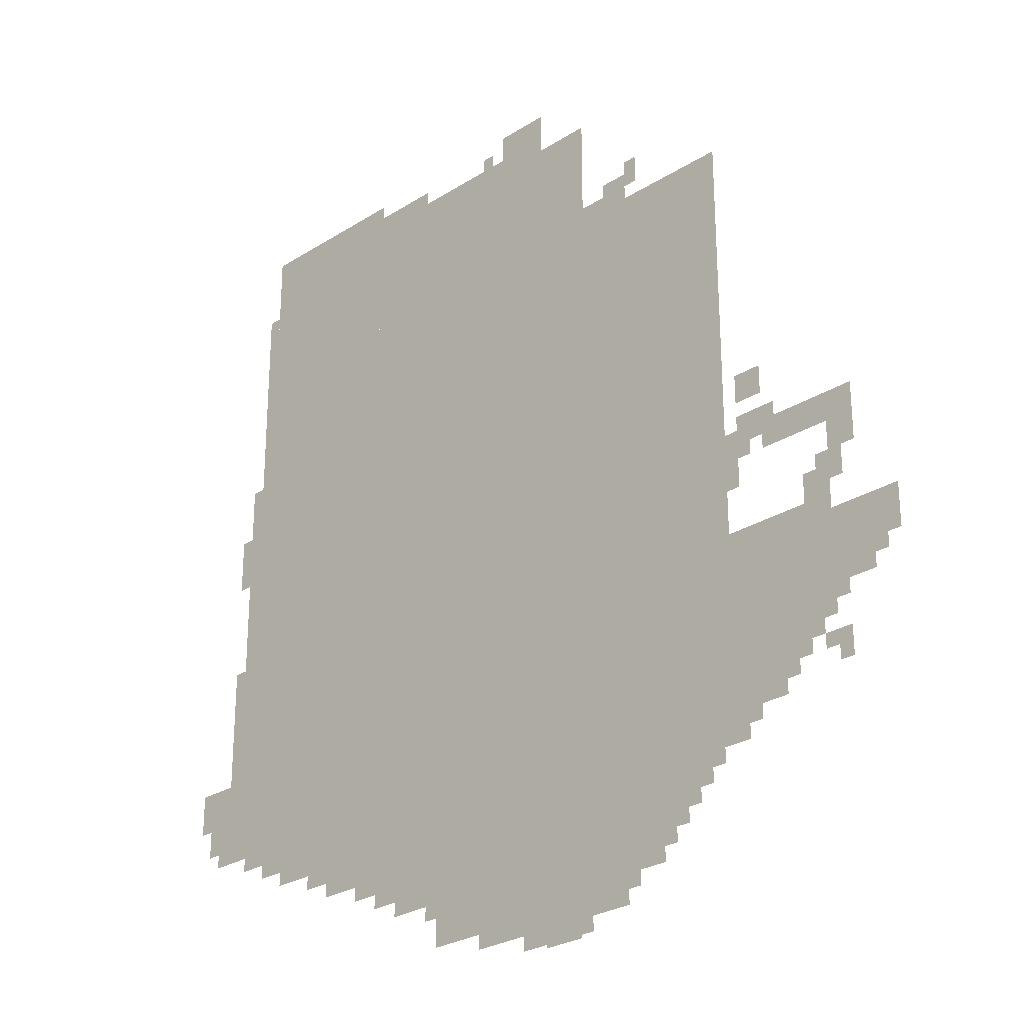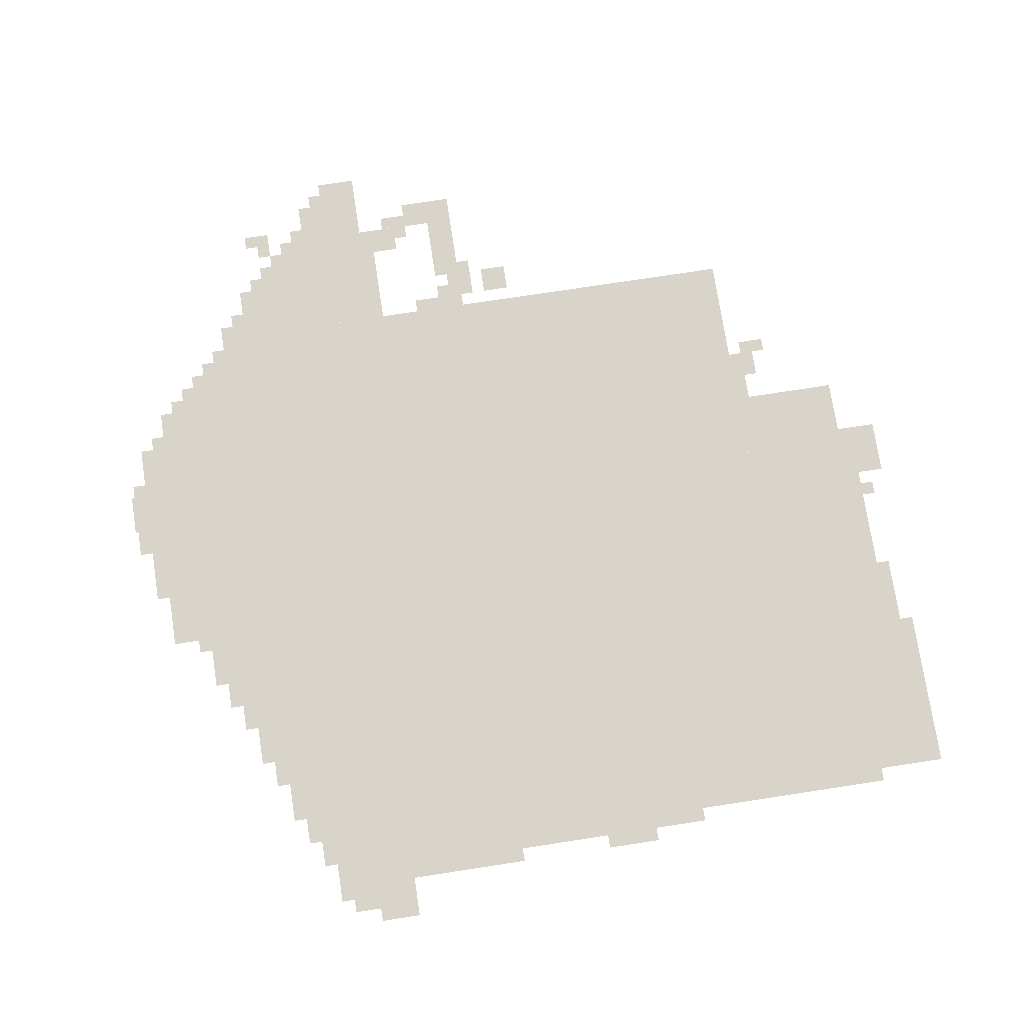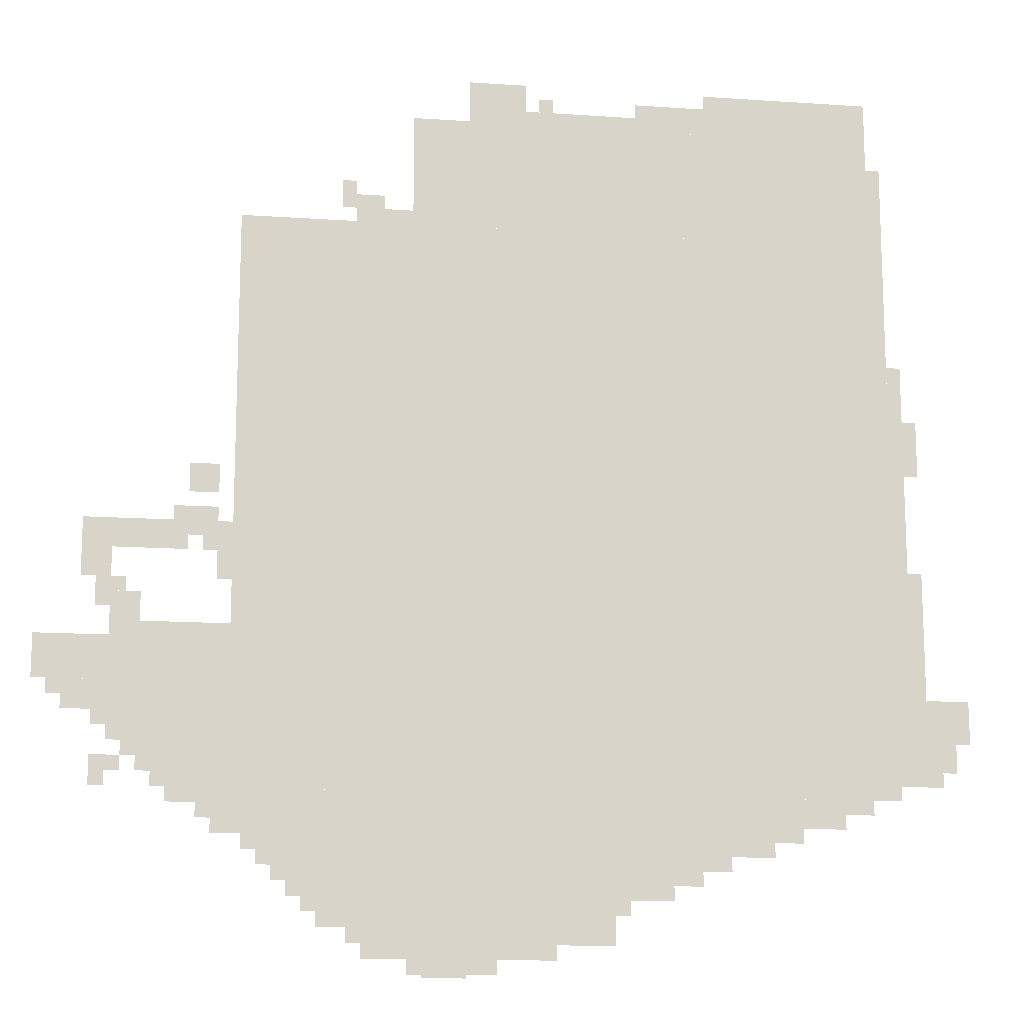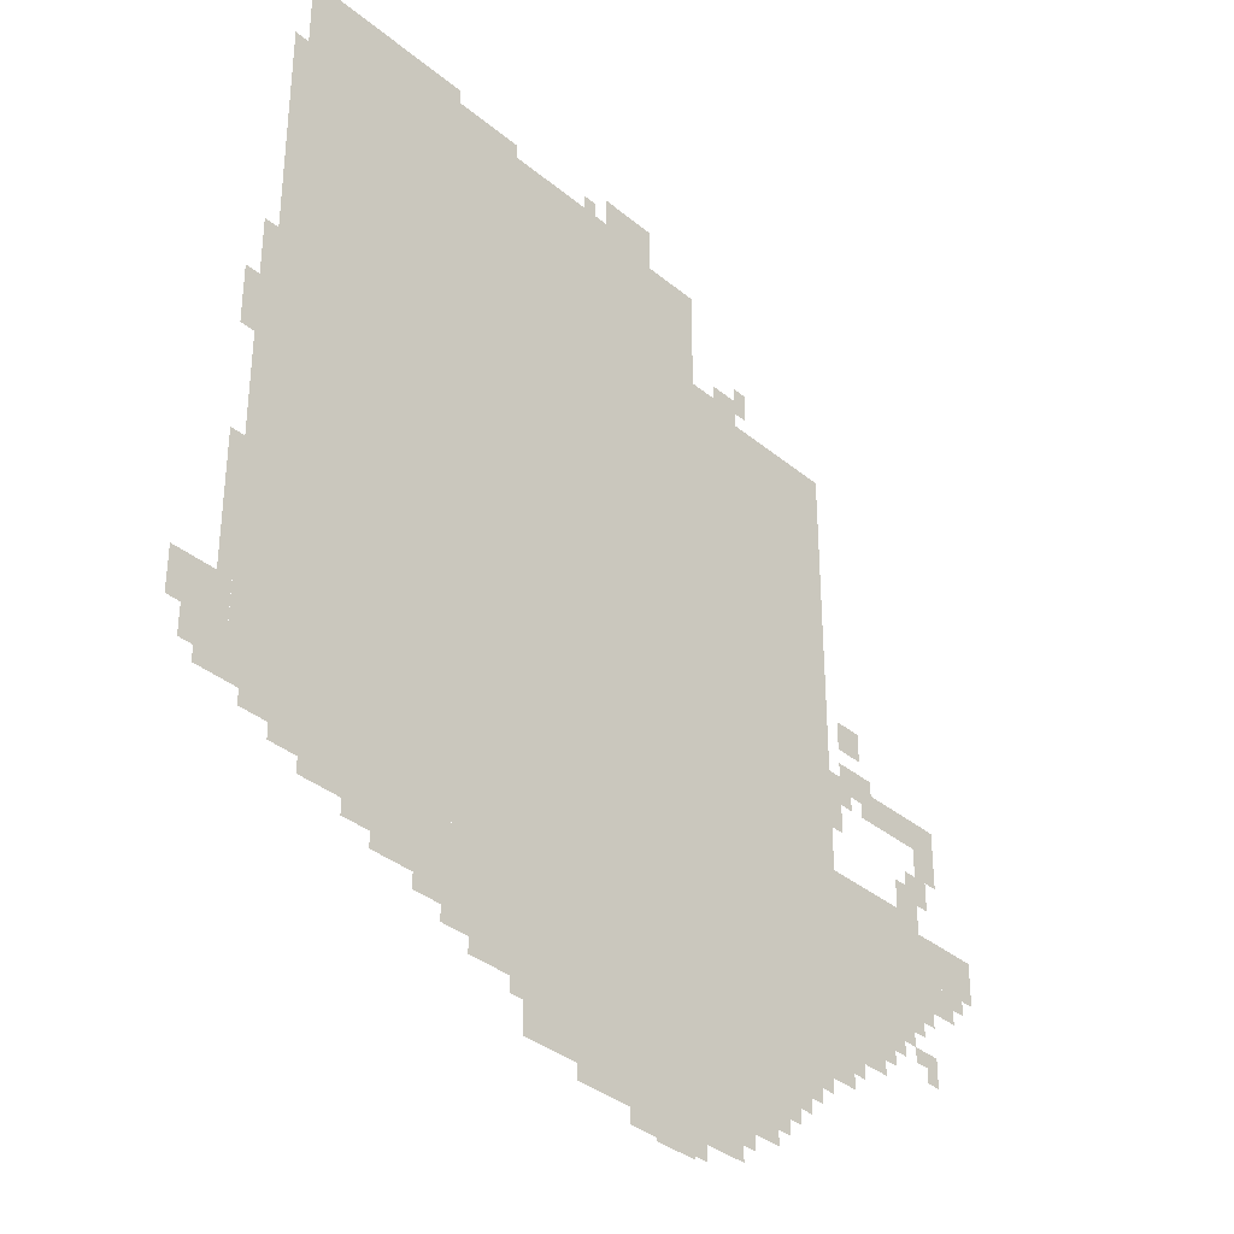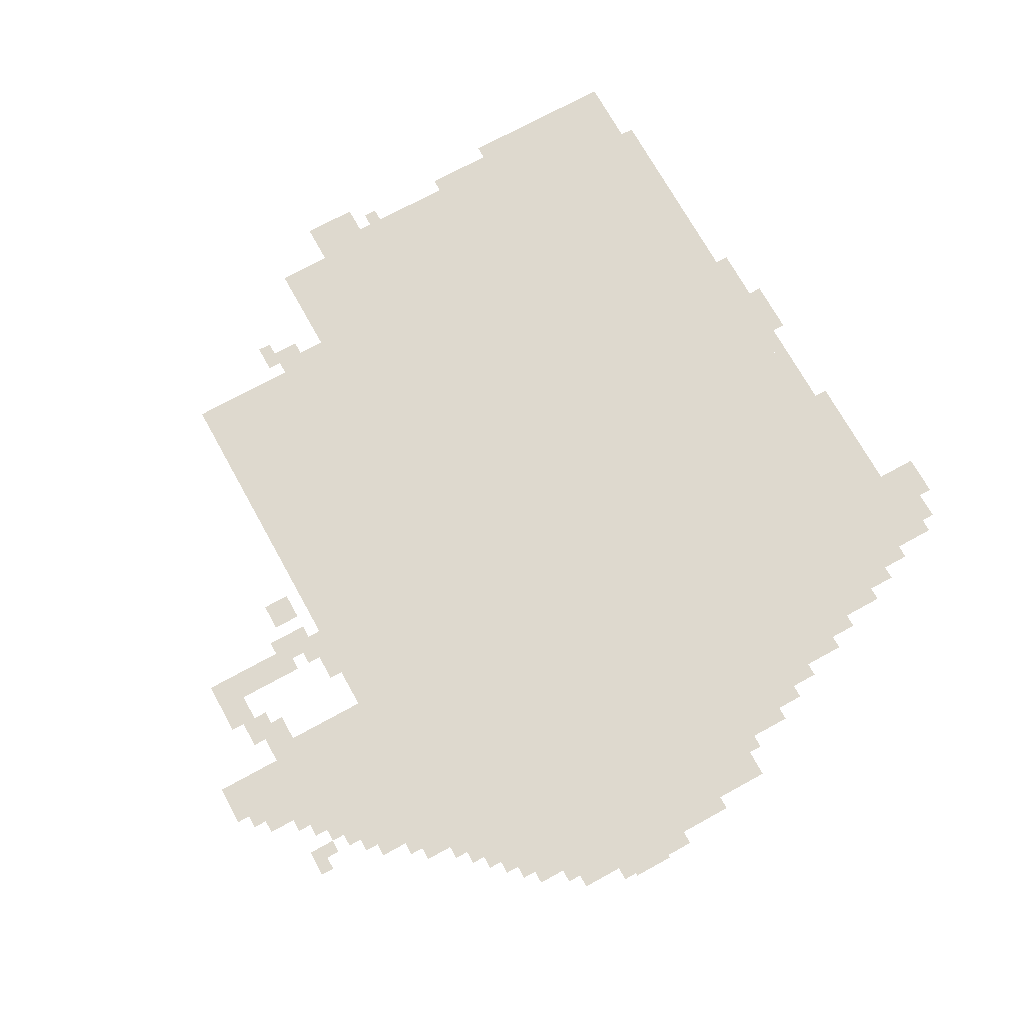
<metadata>
{"format":"obj","ext":"obj","renderer":"f3d","projection":"perspective","resolution":1024,"background":"white","views":[{"elev":-27.1,"azim":-135.5,"up":"+Y"},{"elev":75.4,"azim":81.3,"up":"+Z"},{"elev":-14.2,"azim":-8.6,"up":"+Y"},{"elev":-35.5,"azim":132.5,"up":"+Y"},{"elev":71.5,"azim":-28.9,"up":"+Z"}]}
</metadata>
<code>
g suweiaibeilaluosi_2-mesh
v -896 391 0
v -896 1671 0
v -1632 1671 0
v -1632 391 0
v -160 391 0
v -160 1671 0
v -896 1671 0
v -896 391 0
v -192 1671 0
v -192 1927 0
v -736 1927 0
v -736 1671 0
v -736 1671 0
v -736 1927 0
v -1248 1927 0
v -1248 1671 0
v -1088 167 0
v -1088 391 0
v -1504 391 0
v -1504 167 0
v -672 167 0
v -672 391 0
v -1088 391 0
v -1088 167 0
v -1632 487 0
v -1632 743 0
v -1888 743 0
v -1888 487 0
v -448 263 0
v -448 391 0
v -672 391 0
v -672 263 0
v -800 71 0
v -800 167 0
v -1088 167 0
v -1088 71 0
v -1088 71 0
v -1088 167 0
v -1376 167 0
v -1376 71 0
v -384 1927 0
v -384 2023 0
v -576 2023 0
v -576 1927 0
v -192 1927 0
v -192 2023 0
v -384 2023 0
v -384 1927 0
v -1888 615 0
v -1888 711 0
v -2047 711 0
v -2047 615 0
v -128 903 0
v -128 1383 0
v -160 1383 0
v -160 903 0
v -128 423 0
v -128 903 0
v -160 903 0
v -160 423 0
v -576 1927 0
v -576 1959 0
v -864 1959 0
v -864 1927 0
v -1696 359 0
v -1696 487 0
v -1760 487 0
v -1760 359 0
v -1728 903 0
v -1728 967 0
v -1856 967 0
v -1856 903 0
v -992 1959 0
v -992 2023 0
v -1120 2023 0
v -1120 1959 0
v -864 1927 0
v -864 1959 0
v -1120 1959 0
v -1120 1927 0
v -96 647 0
v -96 903 0
v -128 903 0
v -128 647 0
v -96 423 0
v -96 647 0
v -128 647 0
v -128 423 0
v -928 39 0
v -928 71 0
v -1152 71 0
v -1152 39 0
v -1600 327 0
v -1600 391 0
v -1696 391 0
v -1696 327 0
v -1632 391 0
v -1632 487 0
v -1696 487 0
v -1696 391 0
v -1504 327 0
v -1504 391 0
v -1600 391 0
v -1600 327 0
v -1856 903 0
v -1856 967 0
v -1952 967 0
v -1952 903 0
v -1152 39 0
v -1152 71 0
v -1344 71 0
v -1344 39 0
v -288 327 0
v -288 391 0
v -384 391 0
v -384 327 0
v -32 519 0
v -32 615 0
v -96 615 0
v -96 519 0
v -1824 743 0
v -1824 807 0
v -1888 807 0
v -1888 743 0
v -1664 1031 0
v -1664 1095 0
v -1728 1095 0
v -1728 1031 0
v -1376 103 0
v -1376 167 0
v -1440 167 0
v -1440 103 0
v -1312 1671 0
v -1312 1735 0
v -1376 1735 0
v -1376 1671 0
v -32 455 0
v -32 519 0
v -96 519 0
v -96 455 0
v -384 327 0
v -384 391 0
v -448 391 0
v -448 327 0
v -160 1767 0
v -160 1863 0
v -192 1863 0
v -192 1767 0
v -576 1959 0
v -576 1991 0
v -672 1991 0
v -672 1959 0
v -1504 295 0
v -1504 327 0
v -1600 327 0
v -1600 295 0
v -160 1671 0
v -160 1767 0
v -192 1767 0
v -192 1671 0
v -1056 7 0
v -1056 39 0
v -1152 39 0
v -1152 7 0
v -1152 7 0
v -1152 39 0
v -1248 39 0
v -1248 7 0
v -1376 1703 0
v -1376 1767 0
v -1408 1767 0
v -1408 1703 0
v -1760 423 0
v -1760 487 0
v -1792 487 0
v -1792 423 0
v -1248 1671 0
v -1248 1703 0
v -1312 1703 0
v -1312 1671 0
v -1888 551 0
v -1888 583 0
v -1952 583 0
v -1952 551 0
v -1504 231 0
v -1504 295 0
v -1536 295 0
v -1536 231 0
v -1120 0 0
v -1120 7 0
v -1184 7 0
v -1184 0 0
v -384 295 0
v -384 327 0
v -448 327 0
v -448 295 0
v -224 359 0
v -224 391 0
v -288 391 0
v -288 359 0
v -608 199 0
v -608 231 0
v -672 231 0
v -672 199 0
v -1536 231 0
v -1536 295 0
v -1568 295 0
v -1568 231 0
v -1920 839 0
v -1920 903 0
v -1952 903 0
v -1952 839 0
v -1696 935 0
v -1696 999 0
v -1728 999 0
v -1728 935 0
v -1856 423 0
v -1856 455 0
v -1920 455 0
v -1920 423 0
v -1792 423 0
v -1792 487 0
v -1824 487 0
v -1824 423 0
v 0 551 0
v 0 615 0
v -32 615 0
v -32 551 0
v -1888 775 0
v -1888 839 0
v -1920 839 0
v -1920 775 0
v -1888 839 0
v -1888 903 0
v -1920 903 0
v -1920 839 0
v -1952 583 0
v -1952 615 0
v -2016 615 0
v -2016 583 0
v -1888 583 0
v -1888 615 0
v -1952 615 0
v -1952 583 0
v -1632 839 0
v -1632 903 0
v -1664 903 0
v -1664 839 0
v -1600 295 0
v -1600 327 0
v -1664 327 0
v -1664 295 0
v -672 1959 0
v -672 1991 0
v -736 1991 0
v -736 1959 0
v -96 1127 0
v -96 1191 0
v -128 1191 0
v -128 1127 0
v -96 1191 0
v -96 1255 0
v -128 1255 0
v -128 1191 0
v -1664 935 0
v -1664 999 0
v -1696 999 0
v -1696 935 0
v -1632 903 0
v -1632 967 0
v -1664 967 0
v -1664 903 0
v -544 231 0
v -544 263 0
v -608 263 0
v -608 231 0
v -608 231 0
v -608 263 0
v -672 263 0
v -672 231 0
v -1856 807 0
v -1856 839 0
v -1888 839 0
v -1888 807 0
v -1440 135 0
v -1440 167 0
v -1472 167 0
v -1472 135 0
v -1888 519 0
v -1888 551 0
v -1920 551 0
v -1920 519 0
v -768 135 0
v -768 167 0
v -800 167 0
v -800 135 0
v -1888 391 0
v -1888 423 0
v -1920 423 0
v -1920 391 0
v -64 423 0
v -64 455 0
v -96 455 0
v -96 423 0
v -1824 455 0
v -1824 487 0
v -1856 487 0
v -1856 455 0
v -1568 263 0
v -1568 295 0
v -1600 295 0
v -1600 263 0
v -1760 391 0
v -1760 423 0
v -1792 423 0
v -1792 391 0
v -1504 199 0
v -1504 231 0
v -1536 231 0
v -1536 199 0
v -1664 903 0
v -1664 935 0
v -1696 935 0
v -1696 903 0
v -1952 551 0
v -1952 583 0
v -1984 583 0
v -1984 551 0
v -928 1959 0
v -928 1991 0
v -960 1991 0
v -960 1959 0
v -1728 967 0
v -1728 999 0
v -1760 999 0
v -1760 967 0
v -1184 0 0
v -1184 7 0
v -1216 7 0
v -1216 0 0
v 0 519 0
v 0 551 0
v -32 551 0
v -32 519 0
g suweiaibeilaluosi_2-mesh_0
f 3 2 1
f 1 4 3
f 7 6 5
f 5 8 7
f 11 10 9
f 9 12 11
f 15 14 13
f 13 16 15
f 19 18 17
f 17 20 19
f 23 22 21
f 21 24 23
f 27 26 25
f 25 28 27
f 31 30 29
f 29 32 31
f 35 34 33
f 33 36 35
f 39 38 37
f 37 40 39
f 43 42 41
f 41 44 43
f 47 46 45
f 45 48 47
f 51 50 49
f 49 52 51
f 55 54 53
f 53 56 55
f 59 58 57
f 57 60 59
f 63 62 61
f 61 64 63
f 67 66 65
f 65 68 67
f 71 70 69
f 69 72 71
f 75 74 73
f 73 76 75
f 79 78 77
f 77 80 79
f 83 82 81
f 81 84 83
f 87 86 85
f 85 88 87
f 91 90 89
f 89 92 91
f 95 94 93
f 93 96 95
f 99 98 97
f 97 100 99
f 103 102 101
f 101 104 103
f 107 106 105
f 105 108 107
f 111 110 109
f 109 112 111
f 115 114 113
f 113 116 115
f 119 118 117
f 117 120 119
f 123 122 121
f 121 124 123
f 127 126 125
f 125 128 127
f 131 130 129
f 129 132 131
f 135 134 133
f 133 136 135
f 139 138 137
f 137 140 139
f 143 142 141
f 141 144 143
f 147 146 145
f 145 148 147
f 151 150 149
f 149 152 151
f 155 154 153
f 153 156 155
f 159 158 157
f 157 160 159
f 163 162 161
f 161 164 163
f 167 166 165
f 165 168 167
f 171 170 169
f 169 172 171
f 175 174 173
f 173 176 175
f 179 178 177
f 177 180 179
f 183 182 181
f 181 184 183
f 187 186 185
f 185 188 187
f 191 190 189
f 189 192 191
f 195 194 193
f 193 196 195
f 199 198 197
f 197 200 199
f 203 202 201
f 201 204 203
f 207 206 205
f 205 208 207
f 211 210 209
f 209 212 211
f 215 214 213
f 213 216 215
f 219 218 217
f 217 220 219
f 223 222 221
f 221 224 223
f 227 226 225
f 225 228 227
f 231 230 229
f 229 232 231
f 235 234 233
f 233 236 235
f 239 238 237
f 237 240 239
f 243 242 241
f 241 244 243
f 247 246 245
f 245 248 247
f 251 250 249
f 249 252 251
f 255 254 253
f 253 256 255
f 259 258 257
f 257 260 259
f 263 262 261
f 261 264 263
f 267 266 265
f 265 268 267
f 271 270 269
f 269 272 271
f 275 274 273
f 273 276 275
f 279 278 277
f 277 280 279
f 283 282 281
f 281 284 283
f 287 286 285
f 285 288 287
f 291 290 289
f 289 292 291
f 295 294 293
f 293 296 295
f 299 298 297
f 297 300 299
f 303 302 301
f 301 304 303
f 307 306 305
f 305 308 307
f 311 310 309
f 309 312 311
f 315 314 313
f 313 316 315
f 319 318 317
f 317 320 319
f 323 322 321
f 321 324 323
f 327 326 325
f 325 328 327
f 331 330 329
f 329 332 331
f 335 334 333
f 333 336 335
f 339 338 337
f 337 340 339
f 343 342 341
f 341 344 343

</code>
